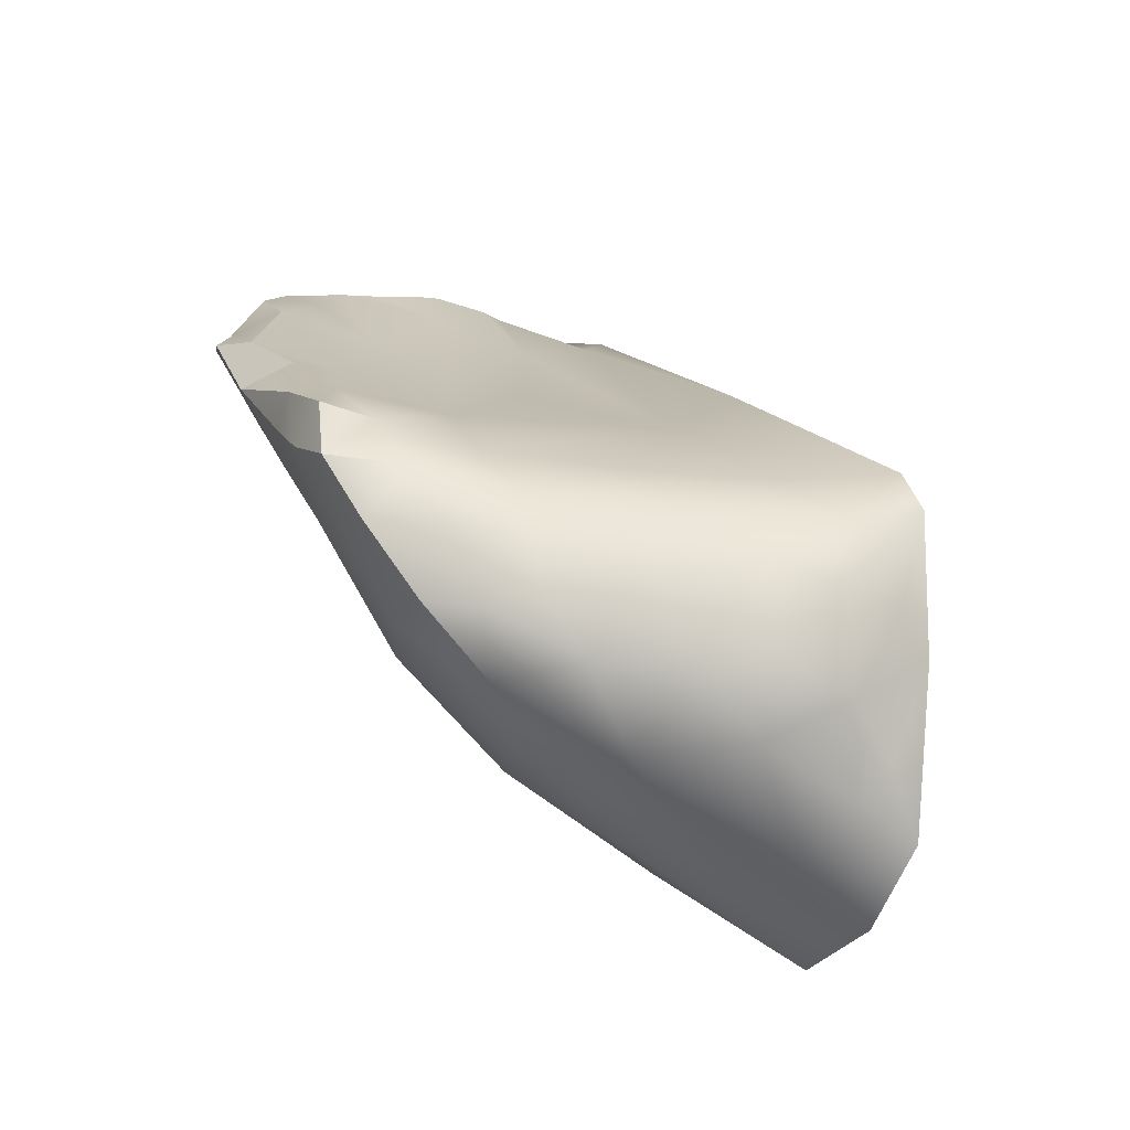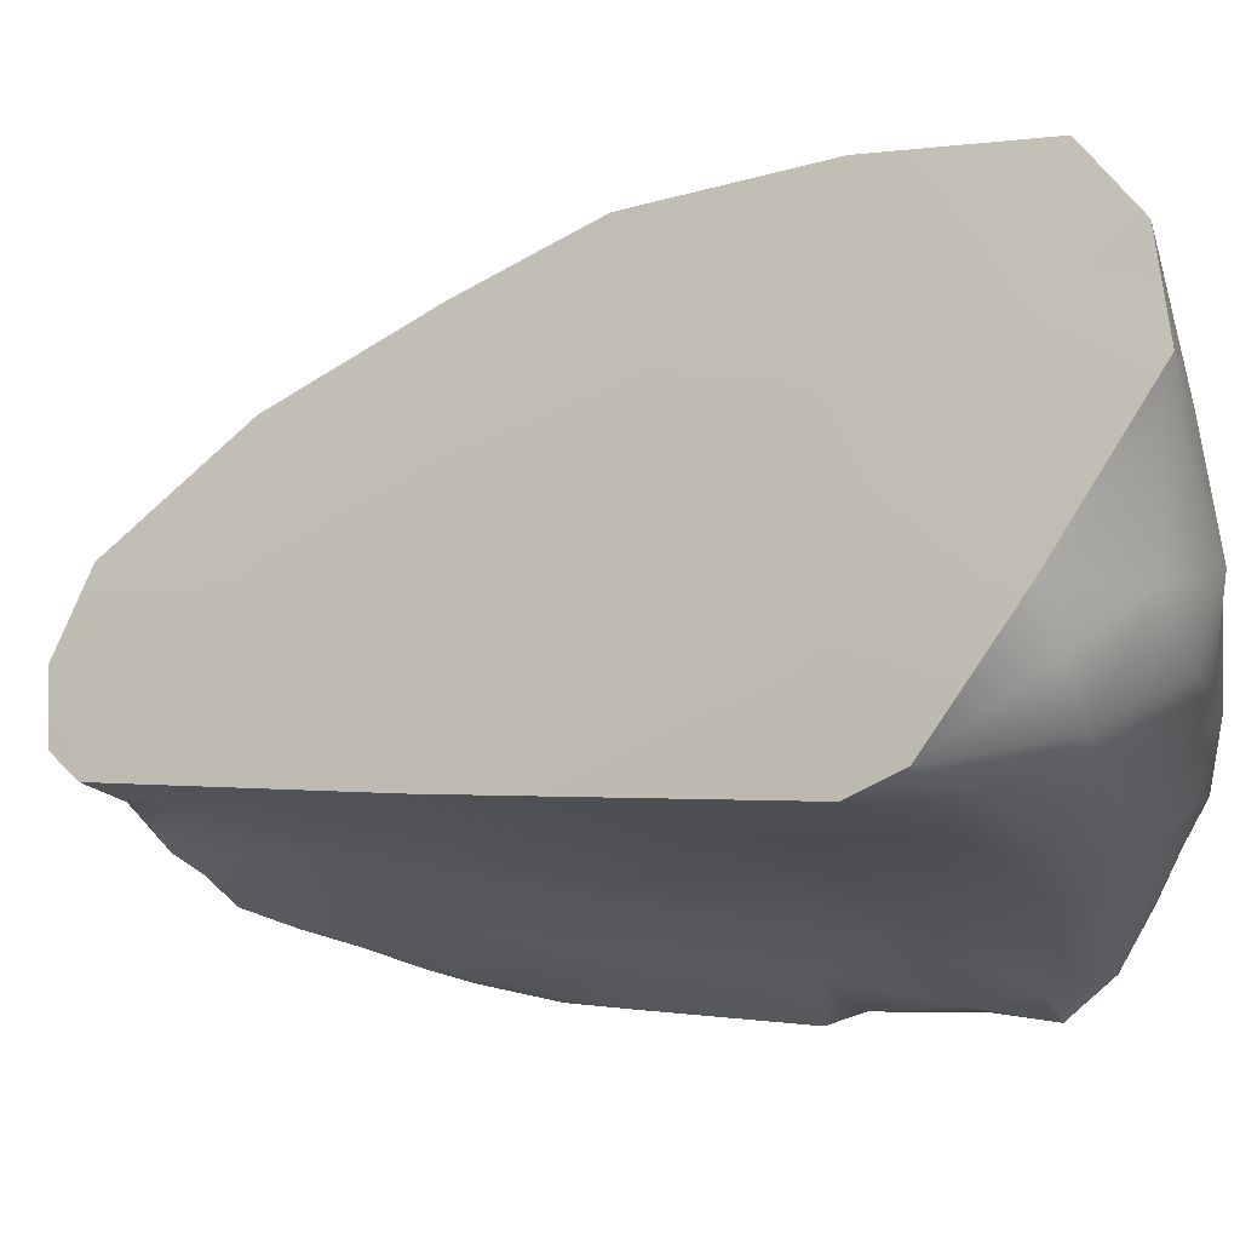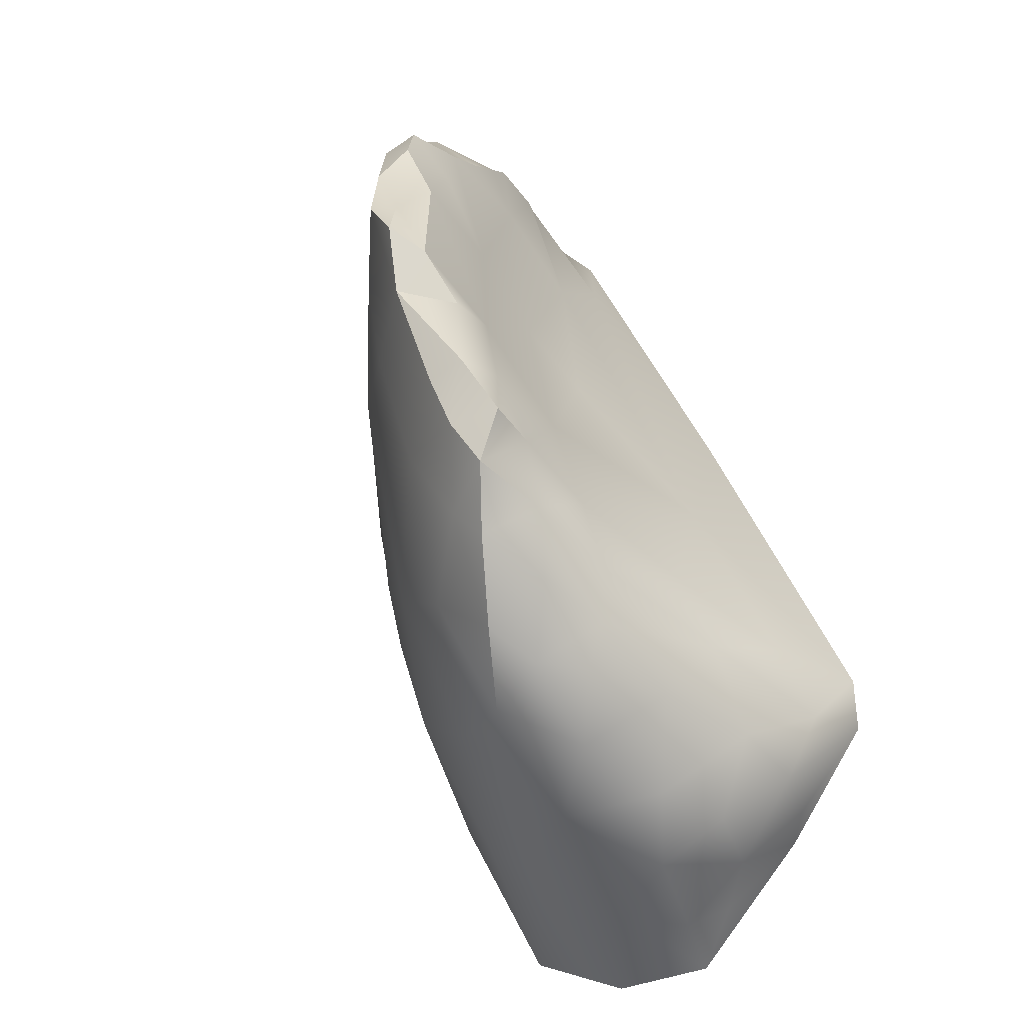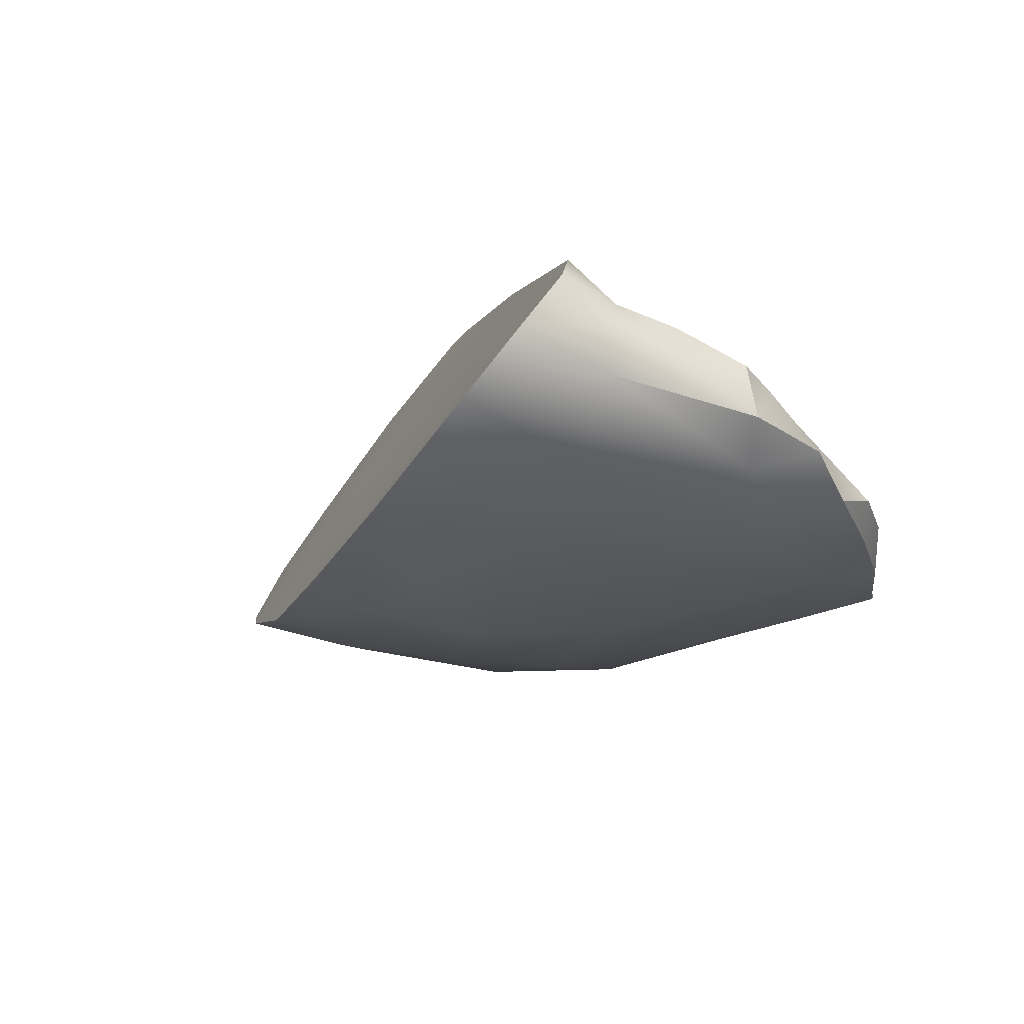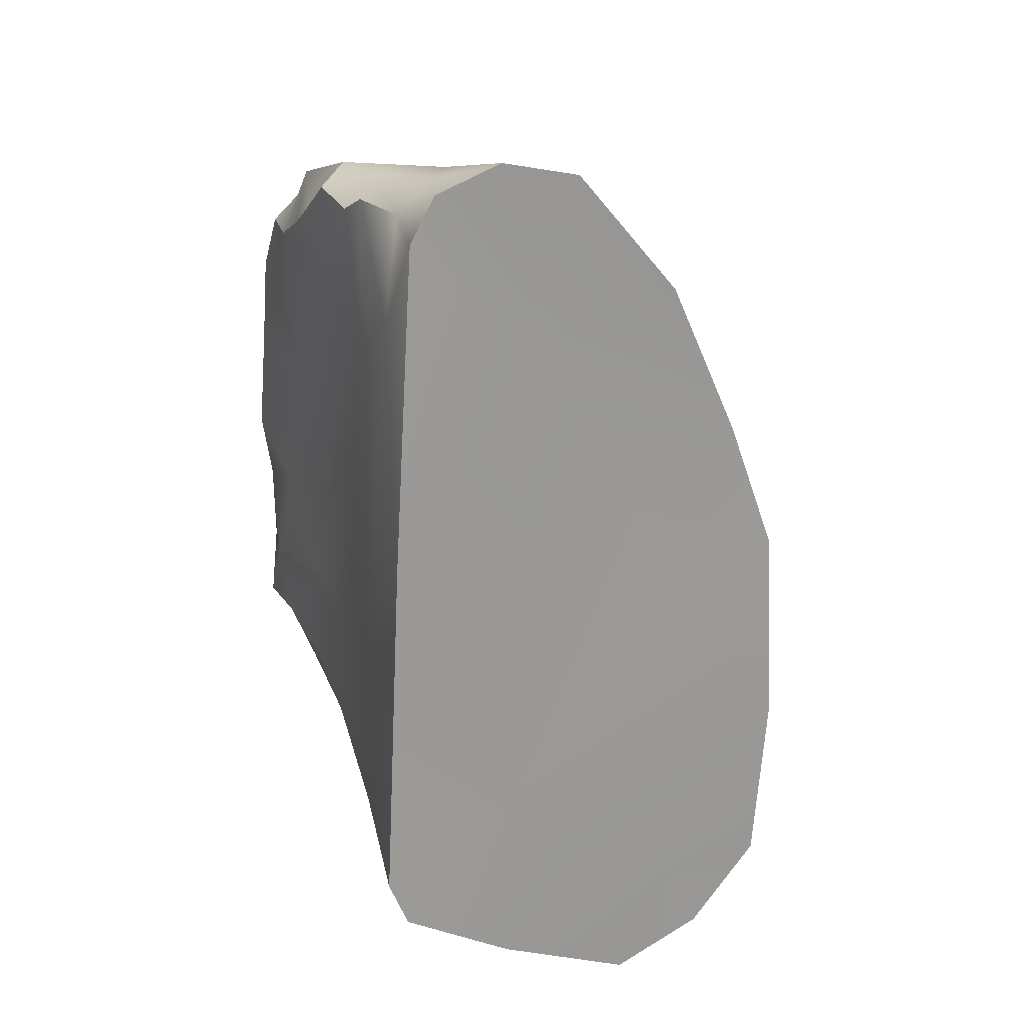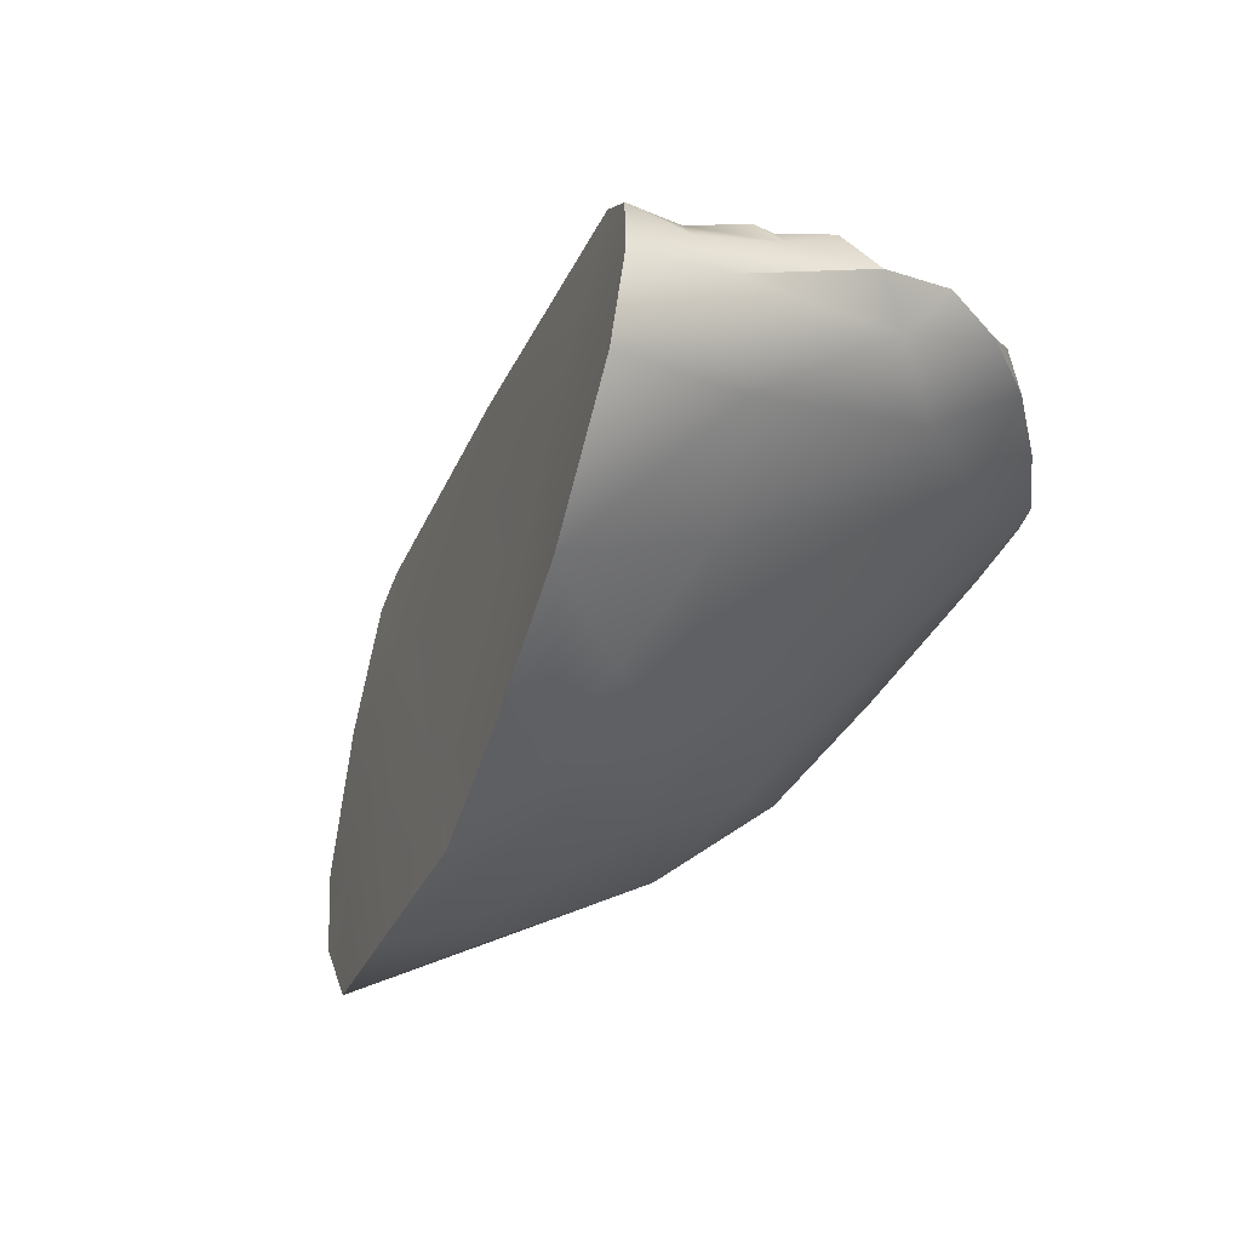
<metadata>
{"format":"obj","ext":"obj","renderer":"f3d","projection":"perspective","resolution":1024,"background":"white","views":[{"elev":-67.6,"azim":4.3,"up":"+Z"},{"elev":-8.9,"azim":109.8,"up":"+Y"},{"elev":-51.3,"azim":-32.3,"up":"+Z"},{"elev":68.6,"azim":-127.5,"up":"+Z"},{"elev":41.8,"azim":83.7,"up":"+Z"},{"elev":51.5,"azim":-160.4,"up":"+Z"}]}
</metadata>
<code>
v -9.858 -42.33 1088
v -9.353 -42.89 1088
v -9.05 -42.36 1088
v -9.526 -41.59 1088
v -9.905 -41.28 1088
v -10.83 -42.08 1088
v -10.54 -42.87 1088
v -9.888 -43.35 1088
v -8.956 -43.64 1089
v -9.75 -43.77 1089
v -9.112 -43.85 1090
v -10.36 -43.96 1090
v -11.38 -43.94 1092
v -10.64 -43.5 1094
v -9.869 -42.2 1091
v -9.913 -40.2 1089
v -9.317 -40.81 1088
v -9.794 -39.72 1088
v -10.55 -40.95 1088
v -12.08 -41.88 1088
v -11.37 -42.86 1088
v -10.68 -43.6 1088
v -11.82 -43.65 1088
v -11.36 -44.02 1089
v -11.91 -44.14 1090
v -13.48 -44.52 1090
v -13.04 -44.3 1089
v -12.88 -43.97 1089
v -12.87 -43.65 1088
v -13.41 -43.45 1088
v -13.76 -44.17 1089
v -14.11 -44.61 1089
v -14.44 -44.9 1090
v -14.96 -44.76 1089
v -14.99 -45.16 1090
v -14.9 -45.01 1090
v -13.8 -44.46 1091
v -13.11 -44.02 1093
v -13.1 -43.72 1095
v -12.35 -43.43 1096
v -12.17 -43.12 1098
v -12.11 -41.66 1096
v -11.45 -39.76 1092
v -11.13 -38.62 1090
v -10.41 -38.86 1088
v -11.48 -40.5 1088
v -13.3 -41.77 1088
v -13.43 -42.66 1088
v -12.44 -42.92 1088
v -14.04 -43.47 1088
v -14.59 -44.2 1089
v -14.84 -44.01 1089
v -15.29 -44.68 1090
v -15.4 -45.04 1090
v -15.45 -45.02 1092
v -14.9 -44.76 1092
v -13.93 -44.17 1093
v -14.17 -44.11 1096
v -13.66 -43.81 1097
v -13.49 -43.62 1097
v -12.91 -43.22 1097
v -12.46 -42.8 1098
v -12.75 -42 1098
v -12.92 -41.08 1098
v -13.61 -42.59 1098
v -13.82 -42.11 1097
v -14.04 -41.93 1097
v -15.12 -43.47 1096
v -15.54 -43.44 1095
v -13.95 -41.22 1095
v -12.8 -39.9 1096
v -12.41 -39.13 1094
v -12.92 -39.46 1094
v -12.03 -38.62 1093
v -12.91 -39.48 1092
v -12.04 -39.35 1090
v -13.48 -40.43 1091
v -13.86 -40.39 1093
v -14.81 -41.82 1093
v -16.05 -43.87 1094
v -16.25 -44.46 1095
v -16.44 -44.71 1094
v -16.16 -44.87 1095
v -15.85 -44.96 1094
v -15.51 -44.74 1095
v -15.99 -44.68 1095
v -15.33 -44.58 1096
v -14.82 -44.51 1094
v -15.97 -45.12 1092
v -16.29 -44.95 1093
v -16.53 -44.76 1093
v -16.1 -44 1093
v -16.09 -44.71 1092
v -15.72 -43.68 1092
v -15.42 -42.87 1092
v -14.32 -41.6 1091
v -13.44 -41.05 1089
v -14.49 -42.3 1090
v -15.23 -43.68 1090
v -14.4 -42.95 1089
v -12.01 -40.25 1089
v -11.96 -39.69 1089
v -15.55 -44.64 1090
v -16.4 -45.03 1092
v -14.9 -44.4 1096
v -14.53 -44.24 1097
v -14.25 -44.06 1097
v -13.9 -43.43 1097
v -13.13 -42.84 1098
v -14.8 -43.77 1097
v -15.42 -44.22 1096
v -15.92 -44.26 1096
v -13.36 -40.04 1095
v -9.05 -42.36 1088
v -8.956 -43.64 1089
v -9.112 -43.85 1090
v -10.64 -43.5 1094
v -9.317 -40.81 1088
v -9.794 -39.72 1088
v -14.96 -44.76 1089
v -14.96 -44.76 1089
v -14.96 -44.76 1089
v -14.99 -45.16 1090
v -14.99 -45.16 1090
v -12.17 -43.12 1098
v -11.13 -38.62 1090
v -10.41 -38.86 1088
v -14.04 -43.47 1088
v -14.59 -44.2 1089
v -15.29 -44.68 1090
v -15.4 -45.04 1090
v -15.45 -45.02 1092
v -13.66 -43.81 1097
v -13.49 -43.62 1097
v -12.46 -42.8 1098
v -12.75 -42 1098
v -12.92 -41.08 1098
v -12.8 -39.9 1096
v -12.41 -39.13 1094
v -12.03 -38.62 1093
v -16.25 -44.46 1095
v -16.44 -44.71 1094
v -16.44 -44.71 1094
v -16.16 -44.87 1095
v -16.16 -44.87 1095
v -15.85 -44.96 1094
v -15.99 -44.68 1095
v -15.99 -44.68 1095
v -15.33 -44.58 1096
v -15.97 -45.12 1092
v -15.97 -45.12 1092
v -16.53 -44.76 1093
v -16.09 -44.71 1092
v -16.09 -44.71 1092
v -16.09 -44.71 1092
v -15.55 -44.64 1090
v -16.4 -45.03 1092
v -16.4 -45.03 1092
v -16.4 -45.03 1092
v -14.9 -44.4 1096
v -14.53 -44.24 1097
v -14.25 -44.06 1097
v -14.25 -44.06 1097
v -14.8 -43.77 1097
v -14.8 -43.77 1097
v -15.42 -44.22 1096
v -15.92 -44.26 1096
v -15.92 -44.26 1096
g grp1
f 3 2 1
f 1 4 3
f 1 5 4
f 1 6 5
f 7 6 1
f 8 7 1
f 8 1 2
f 8 2 9
f 10 8 9
f 10 9 11
f 12 10 11
f 13 12 11
f 14 13 11
f 116 15 117
f 115 15 116
f 115 114 15
f 2 3 9
f 114 16 15
f 16 114 17
f 18 16 17
f 118 19 119
f 5 19 118
f 4 5 118
f 3 4 118
f 6 19 5
f 6 20 19
f 21 20 6
f 7 21 6
f 21 7 22
f 23 21 22
f 24 23 22
f 22 10 24
f 10 22 8
f 22 7 8
f 24 10 12
f 12 25 24
f 13 25 12
f 25 13 26
f 25 26 27
f 25 27 24
f 24 27 28
f 24 28 23
f 29 23 28
f 30 29 28
f 31 30 28
f 31 28 27
f 32 31 27
f 26 32 27
f 32 26 33
f 34 32 33
f 35 34 33
f 36 123 33
f 37 36 33
f 26 37 33
f 13 37 26
f 38 37 13
f 39 38 13
f 40 39 13
f 14 40 13
f 41 40 14
f 117 42 125
f 42 117 15
f 43 42 15
f 44 43 15
f 16 44 15
f 16 45 44
f 45 16 18
f 119 46 127
f 19 46 119
f 20 46 19
f 20 47 46
f 48 47 20
f 49 48 20
f 21 49 20
f 49 21 23
f 29 49 23
f 30 49 29
f 30 48 49
f 50 48 30
f 50 30 31
f 51 50 31
f 51 31 32
f 120 51 32
f 52 129 121
f 53 52 121
f 130 122 124
f 54 130 124
f 36 131 123
f 55 131 36
f 56 55 36
f 56 36 37
f 57 56 37
f 57 37 38
f 39 57 38
f 58 57 39
f 39 59 58
f 39 60 59
f 60 39 40
f 61 60 40
f 41 61 40
f 62 61 41
f 125 42 135
f 42 63 135
f 63 42 64
f 137 65 136
f 66 65 137
f 66 137 67
f 67 68 66
f 67 69 68
f 67 70 69
f 71 70 67
f 137 71 67
f 42 138 64
f 138 42 72
f 73 71 139
f 73 139 74
f 75 73 74
f 74 126 75
f 140 43 44
f 72 43 140
f 42 43 72
f 75 126 76
f 75 76 77
f 77 78 75
f 78 77 79
f 70 78 79
f 70 79 80
f 69 70 80
f 81 69 80
f 81 80 82
f 83 141 142
f 144 143 84
f 145 146 85
f 86 145 85
f 87 86 85
f 87 85 88
f 58 87 88
f 58 88 57
f 88 56 57
f 88 146 56
f 85 146 88
f 146 89 56
f 84 90 150
f 143 90 84
f 143 91 90
f 80 152 82
f 152 80 92
f 93 152 92
f 94 93 92
f 92 95 94
f 95 92 80
f 79 95 80
f 79 96 95
f 79 77 96
f 96 77 97
f 96 97 98
f 96 98 95
f 98 99 95
f 100 99 98
f 47 100 98
f 98 97 47
f 47 97 101
f 47 101 46
f 46 101 127
f 102 127 101
f 97 102 101
f 97 77 102
f 77 76 102
f 76 126 102
f 102 126 127
f 48 100 47
f 128 100 48
f 128 52 100
f 52 128 129
f 52 99 100
f 53 99 52
f 53 103 99
f 54 156 130
f 153 156 54
f 55 154 131
f 151 155 132
f 56 89 55
f 104 155 151
f 90 157 150
f 90 91 158
f 152 93 159
f 99 103 93
f 94 99 93
f 99 94 95
f 105 87 58
f 106 105 58
f 107 106 58
f 59 107 58
f 108 162 133
f 134 108 133
f 108 134 61
f 108 61 109
f 65 108 109
f 65 109 136
f 109 62 136
f 62 109 61
f 110 108 65
f 68 164 65
f 68 65 66
f 68 111 164
f 112 111 68
f 112 68 69
f 81 112 69
f 167 141 147
f 168 148 149
f 166 168 149
f 166 149 160
f 161 166 160
f 166 161 165
f 163 165 161
f 108 110 162
f 141 83 147
f 78 70 113
f 78 113 73
f 78 73 75
f 71 73 113
f 70 71 113

</code>
